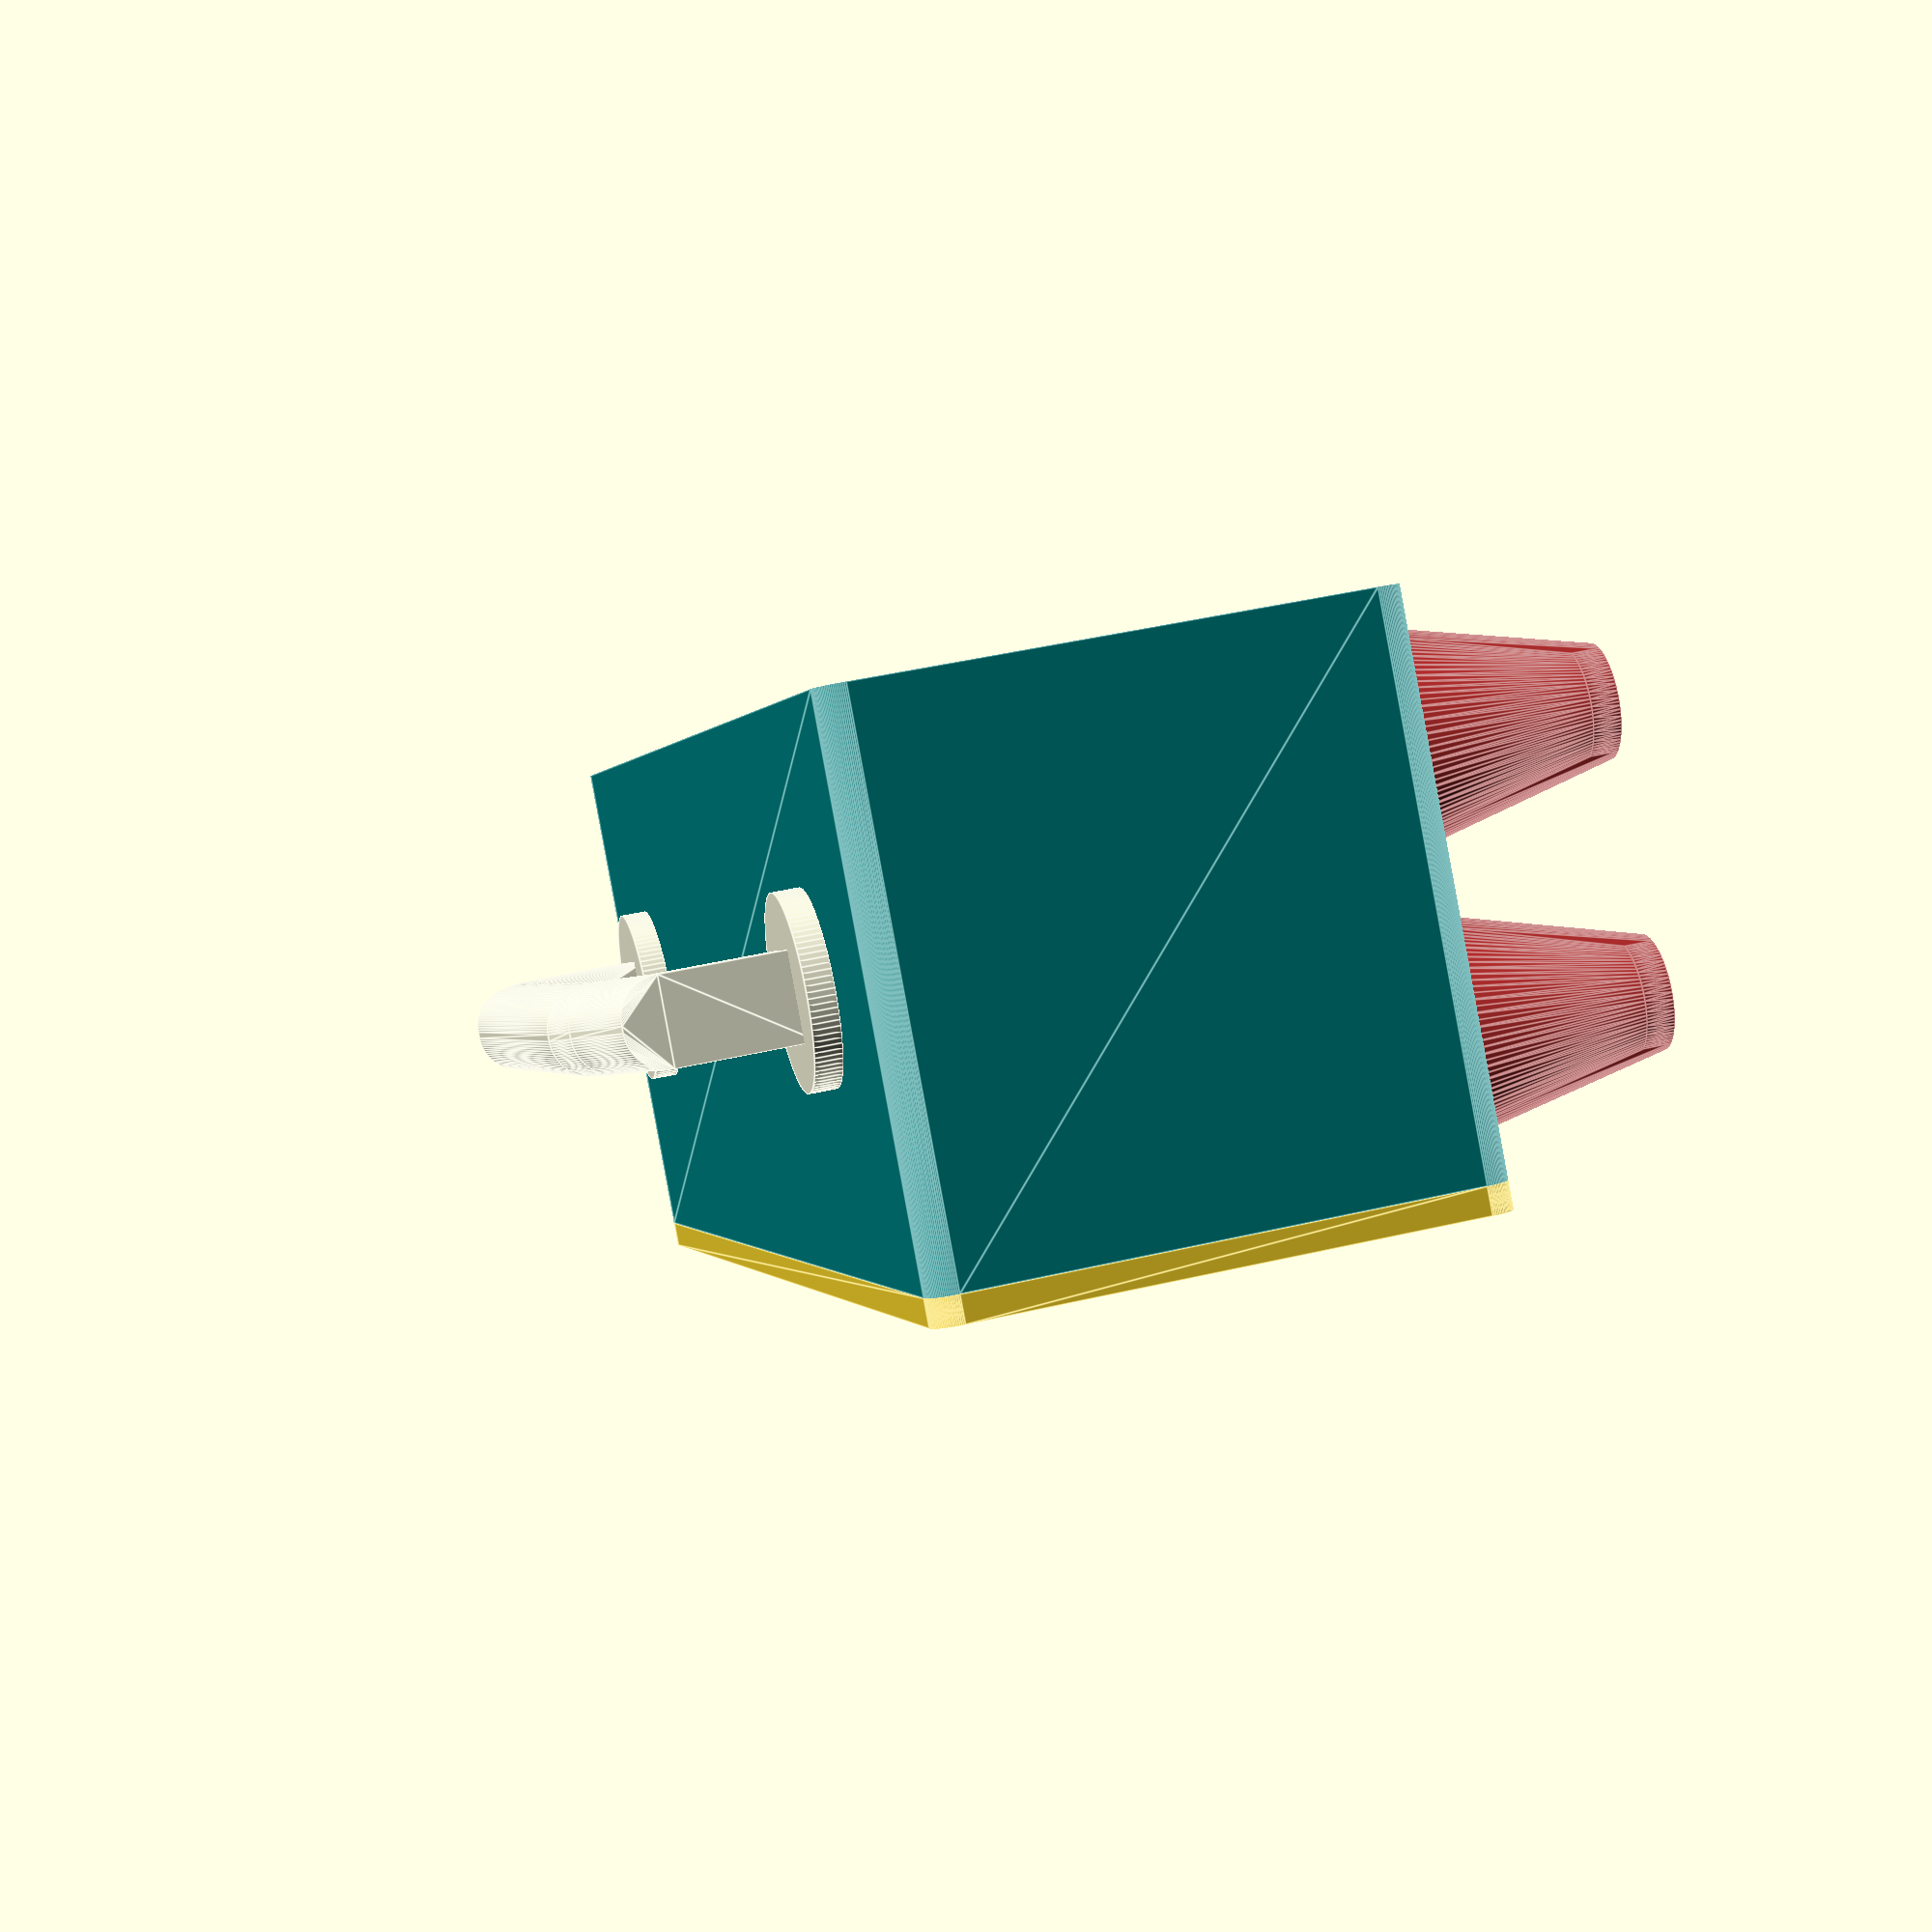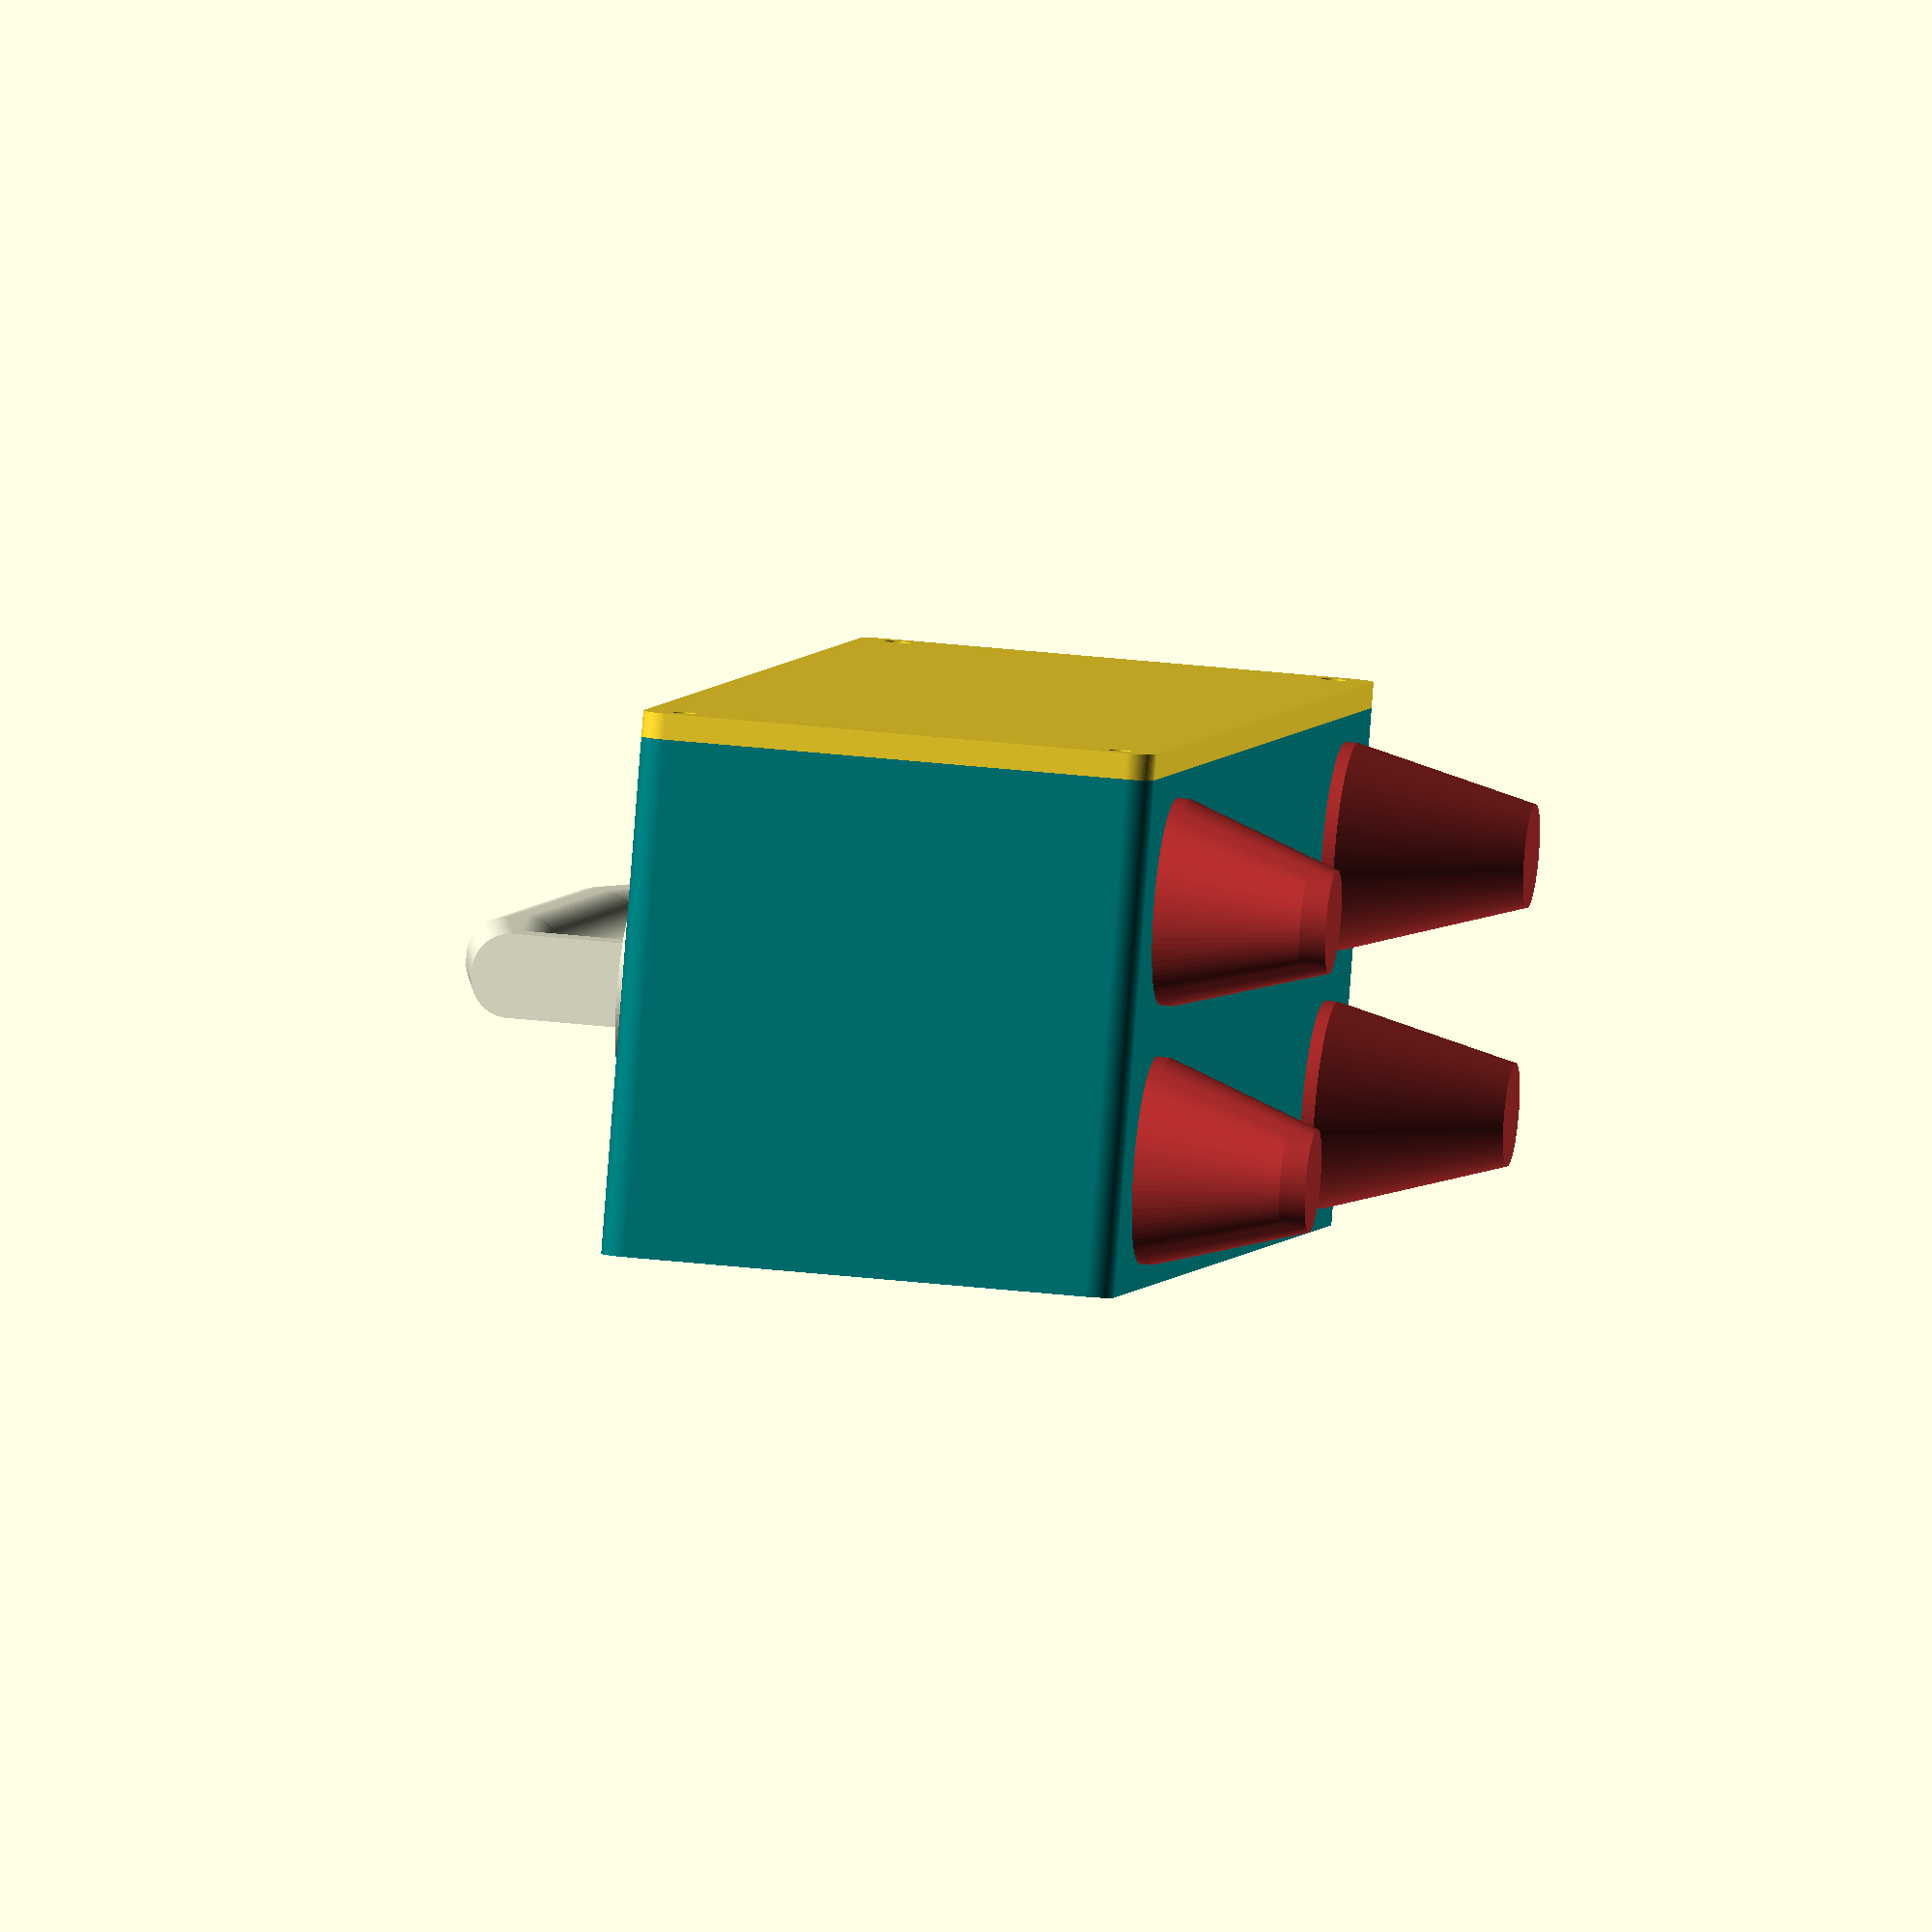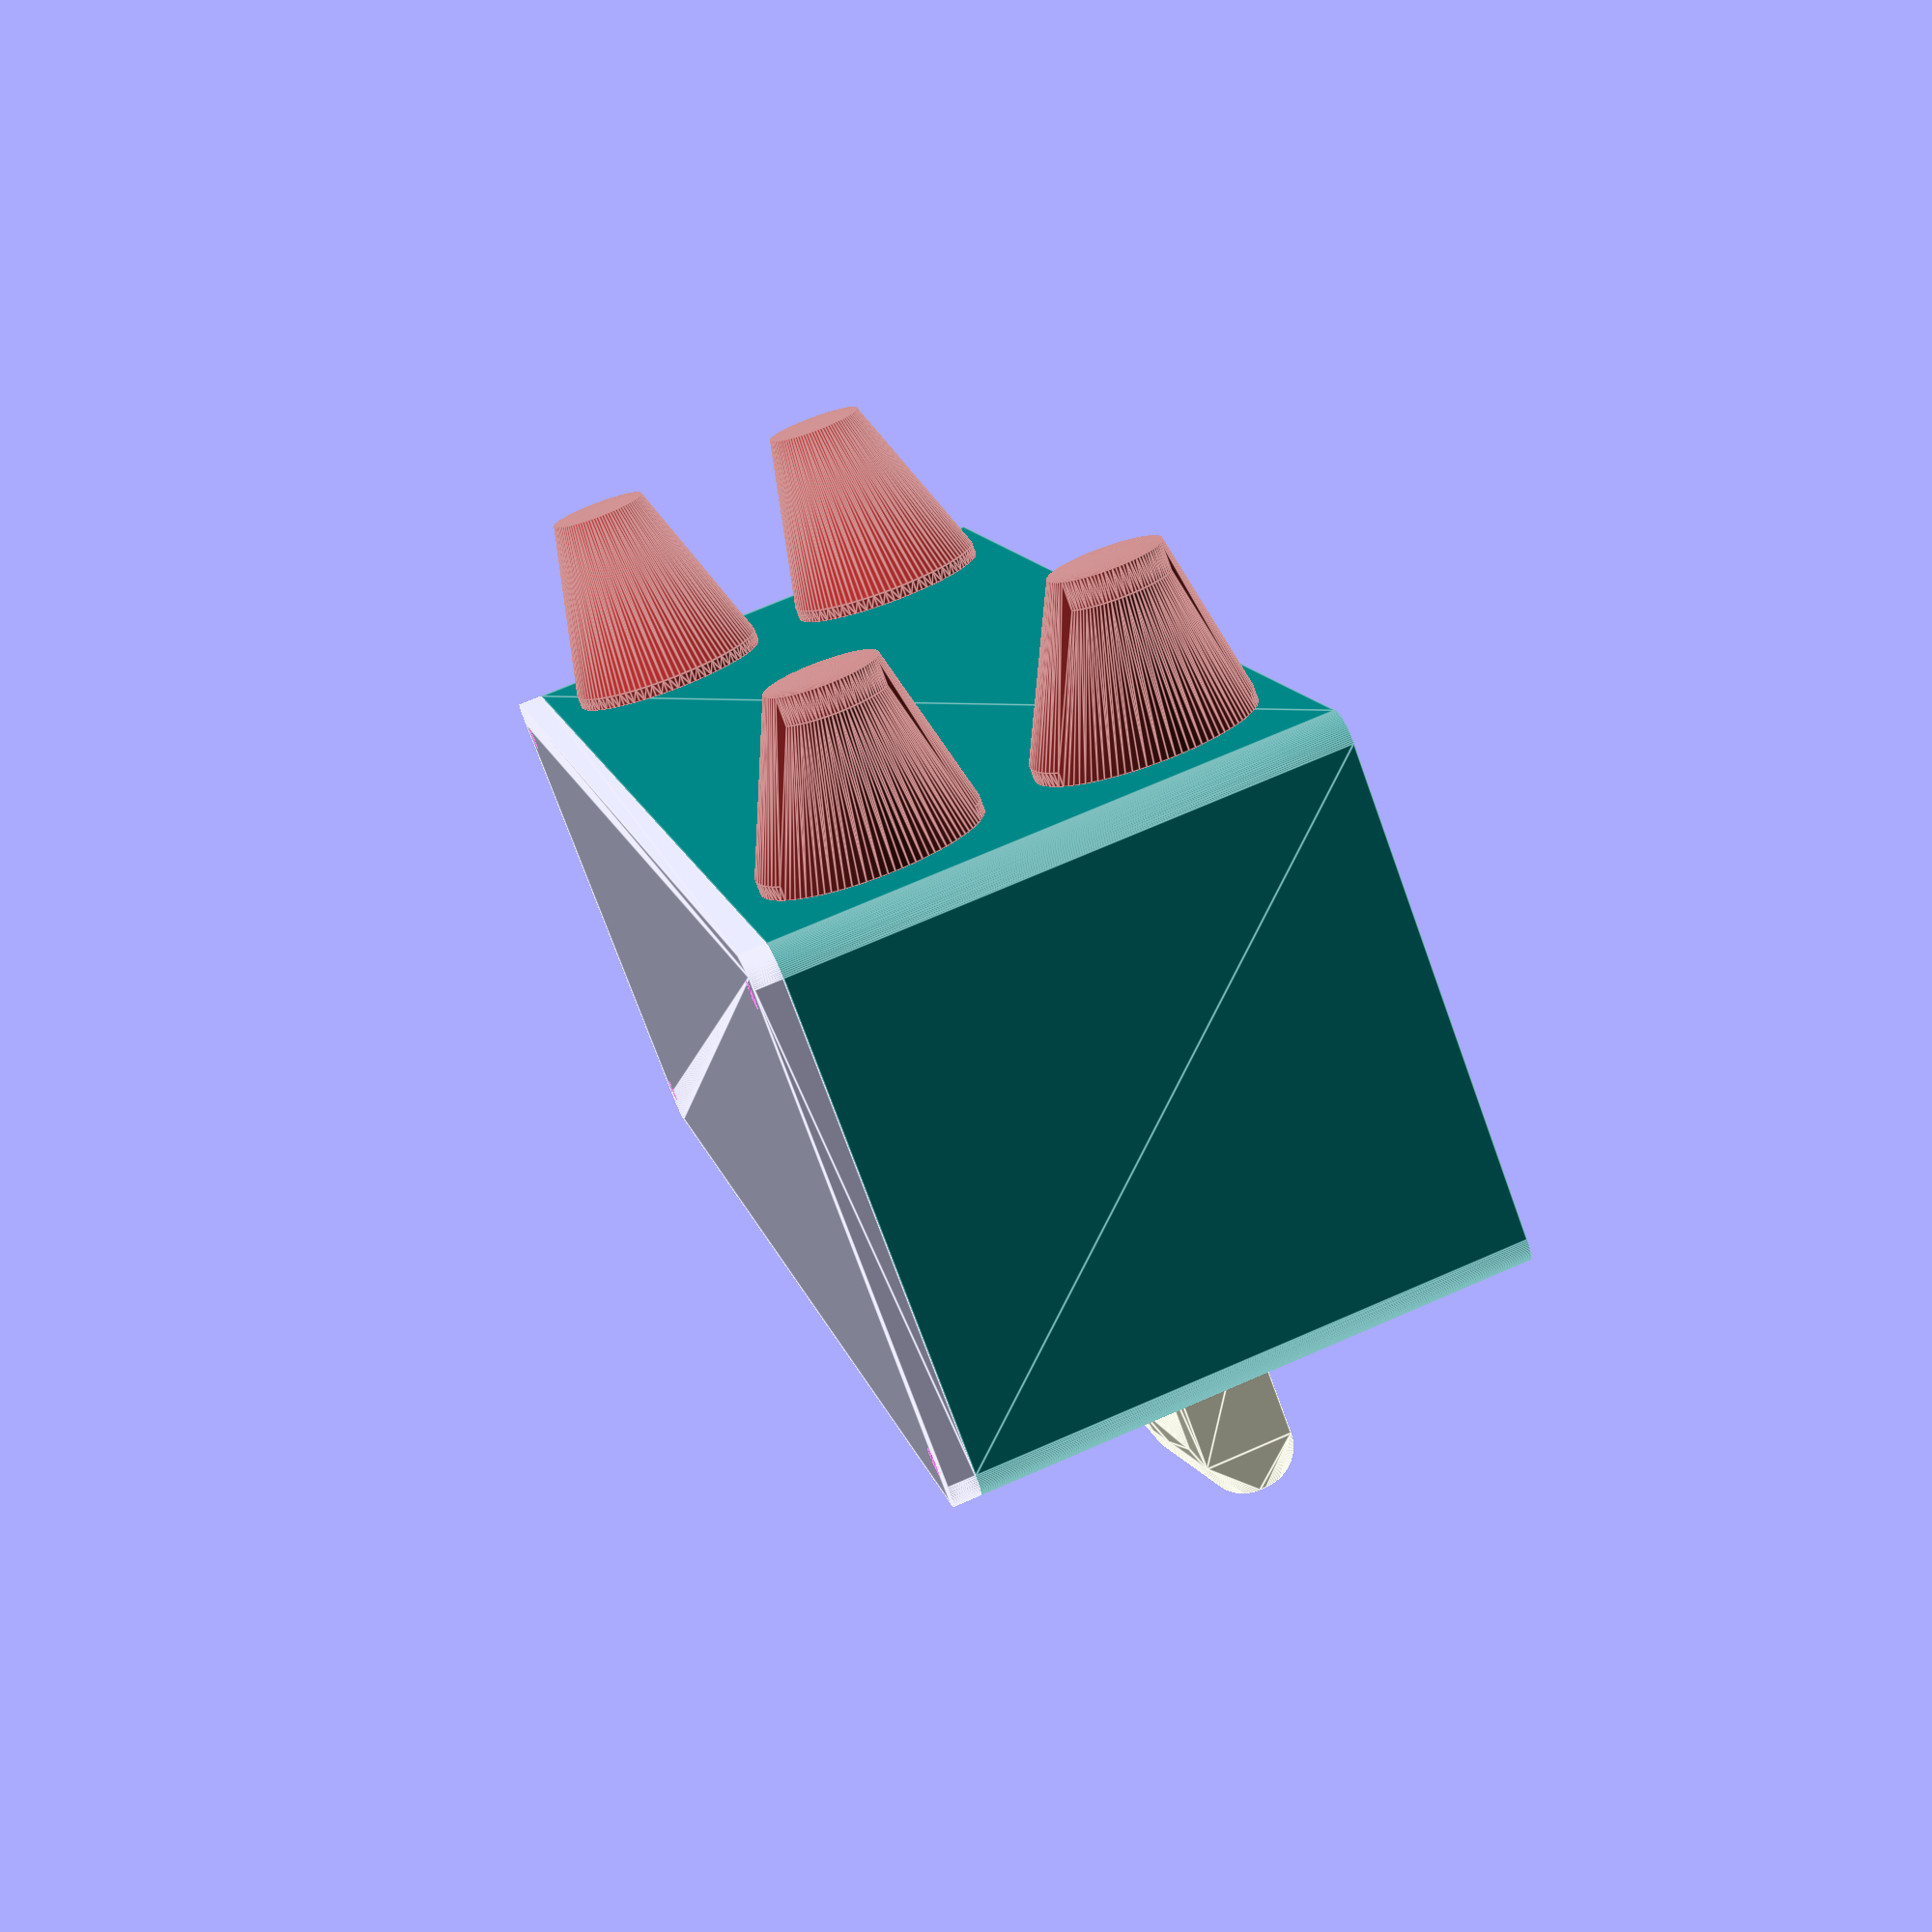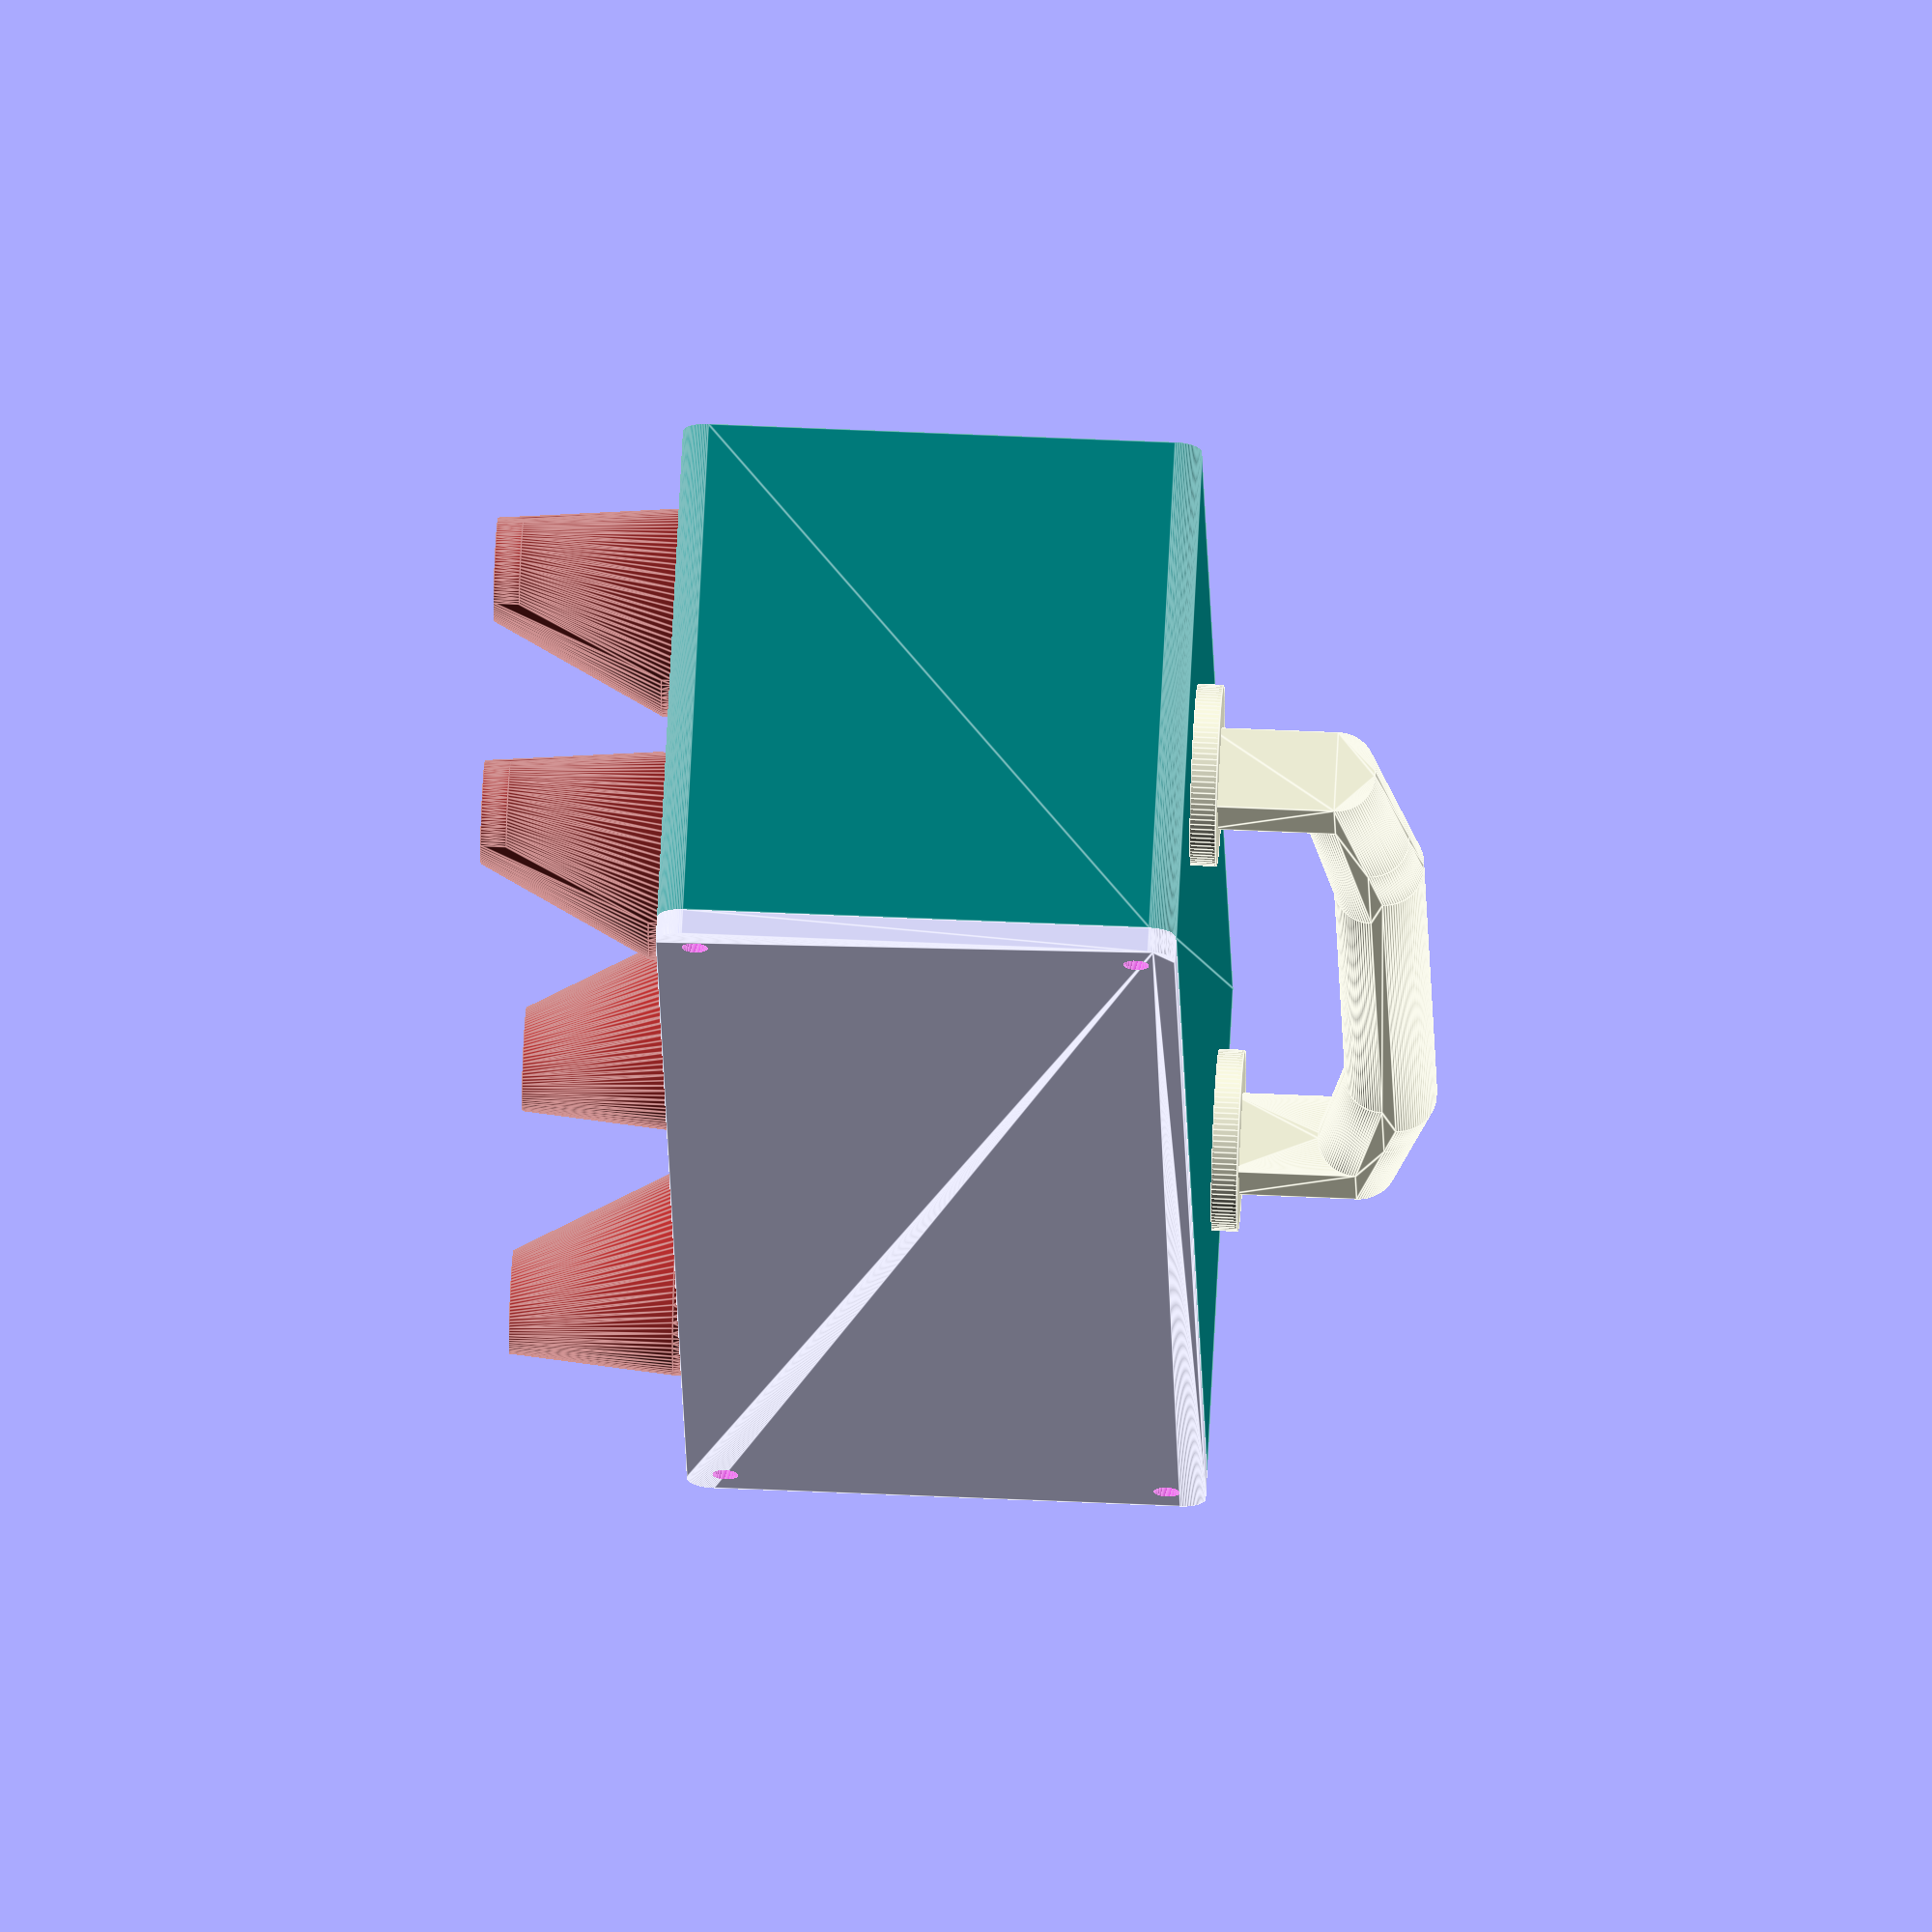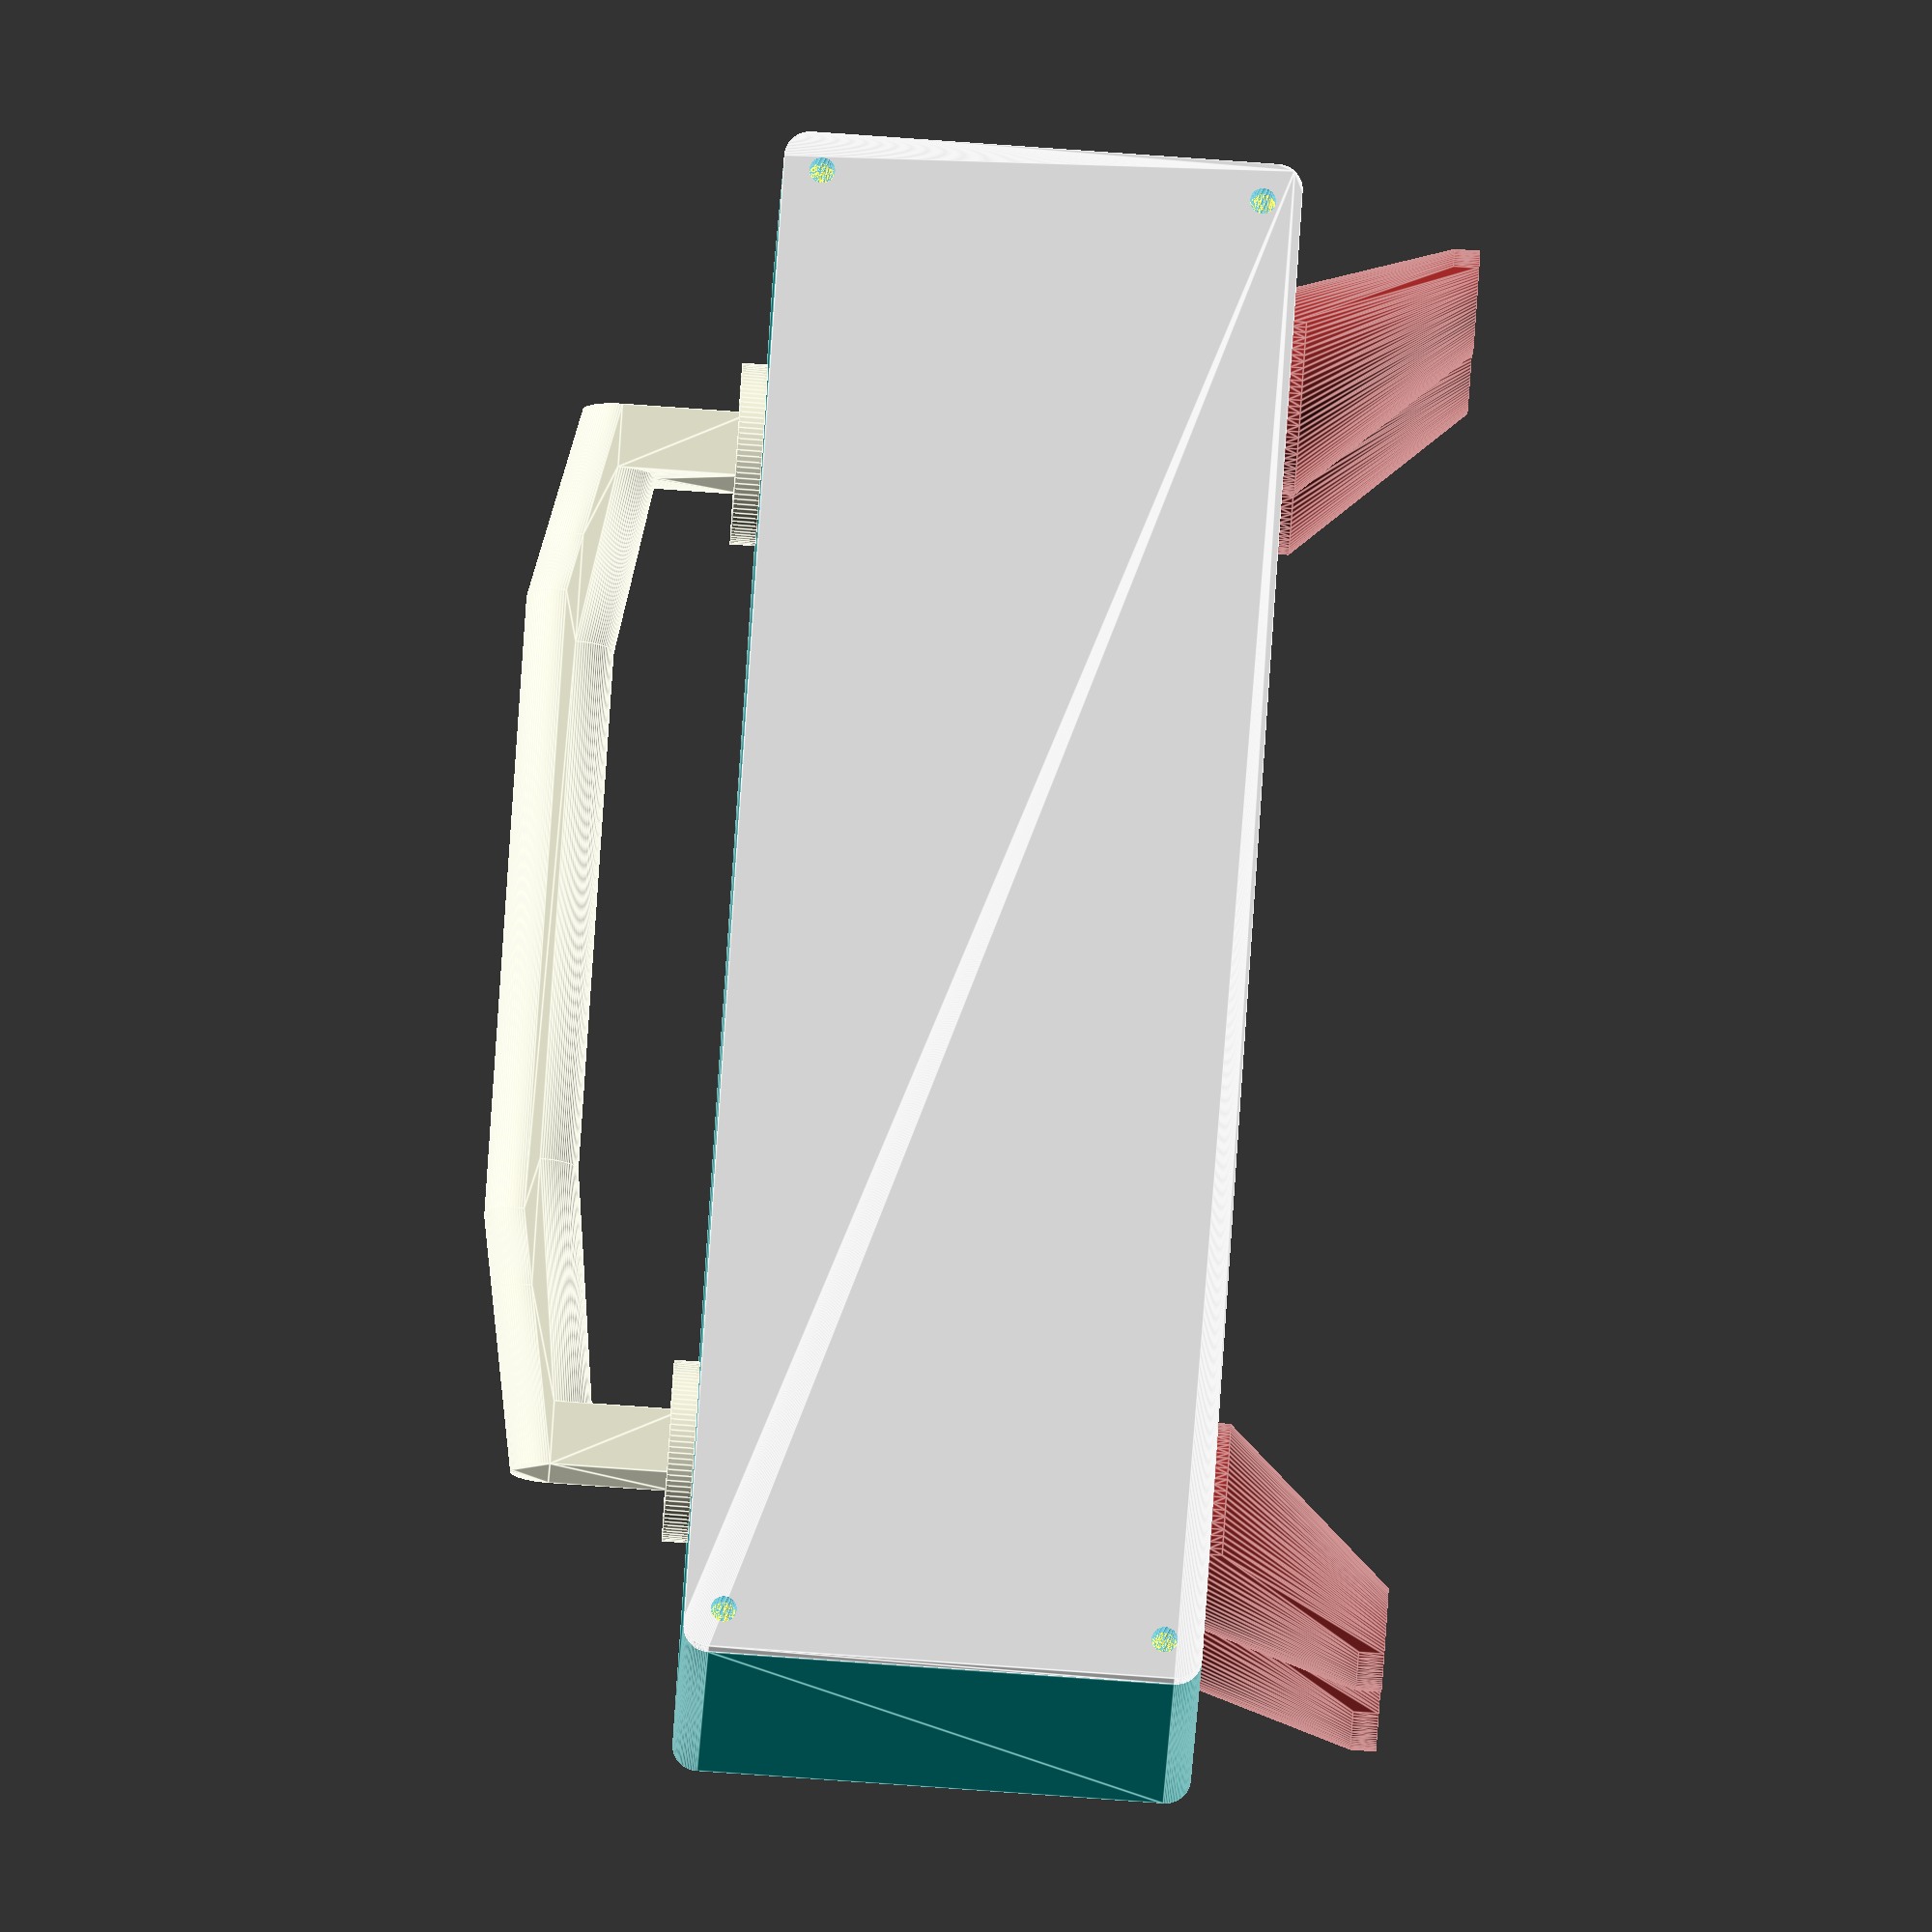
<openscad>
$fn               = 100;
h                 = 40;
l                 = 120;
a                 = 40;
diametro_parlante = 25;
radio_agujeritos  = 2.5;

module agujeros_parlante() {

	rotate(a = 90, v = [ 1, 0, 0 ])

	    for (r = [0:diametro_parlante / 2:diametro_parlante / 2]) {

		n_agujeritos = floor((r / radio_agujeritos));

		for (i = [0:180 / n_agujeritos:360]) translate([ r * cos(i), r * sin(i), -1 ])
		    cylinder(h = 4, r = radio_agujeritos, $fn = 50);
	}
}

module patitas() {
	rotate([ 0, 180, 0 ]) hull() {
		cylinder(h = 1, r = 8);
		translate([ 8, 0, 12 ]) cylinder(h = 2, r = 4);
	}
}

color(c = "brown", alpha = 1.0) {

	for (i = [0:1], j = [0:1]) {

		rotate([ 0, 0, i * 180 ]) translate([ 15 - (i * 120), (10 - (i * 20)) * (2 * j + 1), 0 ]) patitas();
	}
}

//cylinder(h = 2, r1 = 2, r2 = 0.8);

// module torus(r_int, r_ext) {
// 	rotate_extrude(convexity = 10) translate([ (r_int + r_ext) / 2, 0, 0 ]) circle(r = (r_ext - r_int) / 2);
// }

// module patita_de_goma() {
// 	//translate([ 0, 0, 3 ]) torus(r_int = 1.5, r_ext = 5);

// 	translate([ 0, 0, -0.125 ]) torus(r_int = 1.5, r_ext = 2.5);

// 	difference() {
// 		hull() {
// 			translate([ 0, 0, 0.25 ]) cylinder(r = 5, h = 2.5);
// 			cylinder(r = 2.5, h = 2.5, center = true);
// 		}
// 		cylinder(r = 1.5, h = 1, center = true);
// 	}
// }

// Figura principal

color("teal")
difference() {
	minkowski() {
		cube([ 116, 38, 36 ]);
		translate([ 2, 2, 2 ]) rotate([ 90, 0, 0 ]) cylinder(r = 2, h = 2, $fn = 100);
	}
	translate([ 2, 2, 2 ]) cube([ 116, 39, 36 ]);
	for (d = [l / 4:l / 2:l - l / 4]) translate([ d, 2, h / 2 ]) agujeros_parlante();
}

// color(c = "blue", alpha = 1.0) {
// 	patita_de_goma();
// }

// Manija
color("beige"){
translate(v = [ l / 6 - 2, a / 2, h + 1 ]) {
	rotate(a = 90, v = [ 1, 0, 0 ]) {
		minkowski() {
			difference() {
				linear_extrude(height = 0.5)
				    polygon(points = [
					    [ 0, h / 4 ], [ l / 8, h / 3 ], [ l / 2, h / 3 ], [ l * 2 / 3, h / 4 ],
					    [ l * 2 / 3, 0 ], [ l * 2 / 3 - 1, 0 ], [ l * 2 / 3 - 1, h / 4 ], [ l / 2, h / 3 - 1 ],
					    [ l / 8, h / 3 - 1 ], [ 1, h / 4 ], [ 1, 0 ], [ 0, 0 ]
					]);
			}
			rotate([ 0, 90, 0 ]) cylinder(h = 4, r = 3);
		}
	}
}

translate([ l / 6 + 0.5, a / 2 - 0.5, h ]) cylinder(h = 2, r = 7);
translate([ l - (l / 6) - 0.5, a / 2 - 0.5, h ]) cylinder(h = 2, r = 7);
}

// translate([ 0, 0, 0 ]) rotate([ 90, 0, 0 ]) cylinder(r = 3, h = 40, $fn = 100);

// Agujeros

color("yellow")
for (i = [1:2]) {

	difference() {
		translate([ (i % 2) ? l - 3 : 3, a+ 0.1, !(i % 2) ? h - 3 : 3 ]) rotate([ 90, 0, 0 ]) cylinder(r = 3-0.1, h = a);
		translate([ (i % 2) ? l - 3 : 3, a+ 0.5, !(i % 2) ? h - 3 : 3 ]) rotate([ 90, 0, 0 ]) cylinder(r = 1, h = a + 0.5);
	}

	difference() {
		translate([ (i % 2) ? 3 : l - 3, a + 0.1, !(i % 2) ? h - 3 : 3 ]) rotate([ 90, 0, 0 ]) cylinder(r = 3-0.1, h = a);
		translate([ (i % 2) ? 3 : l - 3, a + 0.5, !(i % 2) ? h - 3 : 3 ]) rotate([ 90, 0, 0 ]) cylinder(r = 1, h = a + 0.5);
	}
}

// Tapa
difference() {

	minkowski() {
		translate([ 0, 0, 0 ]) cube([ 116, 1, 36 ]);
		translate([ 2, 41, 2 ]) rotate([ 90, 0, 0 ]) cylinder(r = 2, h = 1, $fn = 100);
	}

	for (i = [1:2]) {
		translate([ (i % 2) ? l - 3 : 3, a + 3.5, !(i % 2) ? h - 3 : 3 ]) rotate([ 90, 0, 0 ]) cylinder(r = 1, h = a + 0.5);
		translate([ (i % 2) ? 3 : l - 3, a + 3.5, !(i % 2) ? h - 3 : 3 ]) rotate([ 90, 0, 0 ]) cylinder(r = 1, h = a + 0.5);
	}
}

</openscad>
<views>
elev=316.9 azim=137.4 roll=74.4 proj=p view=edges
elev=328.6 azim=331.7 roll=99.4 proj=o view=wireframe
elev=254.4 azim=282.8 roll=340.1 proj=p view=edges
elev=133.3 azim=67.5 roll=266.9 proj=o view=edges
elev=265.5 azim=342.2 roll=94.0 proj=o view=edges
</views>
